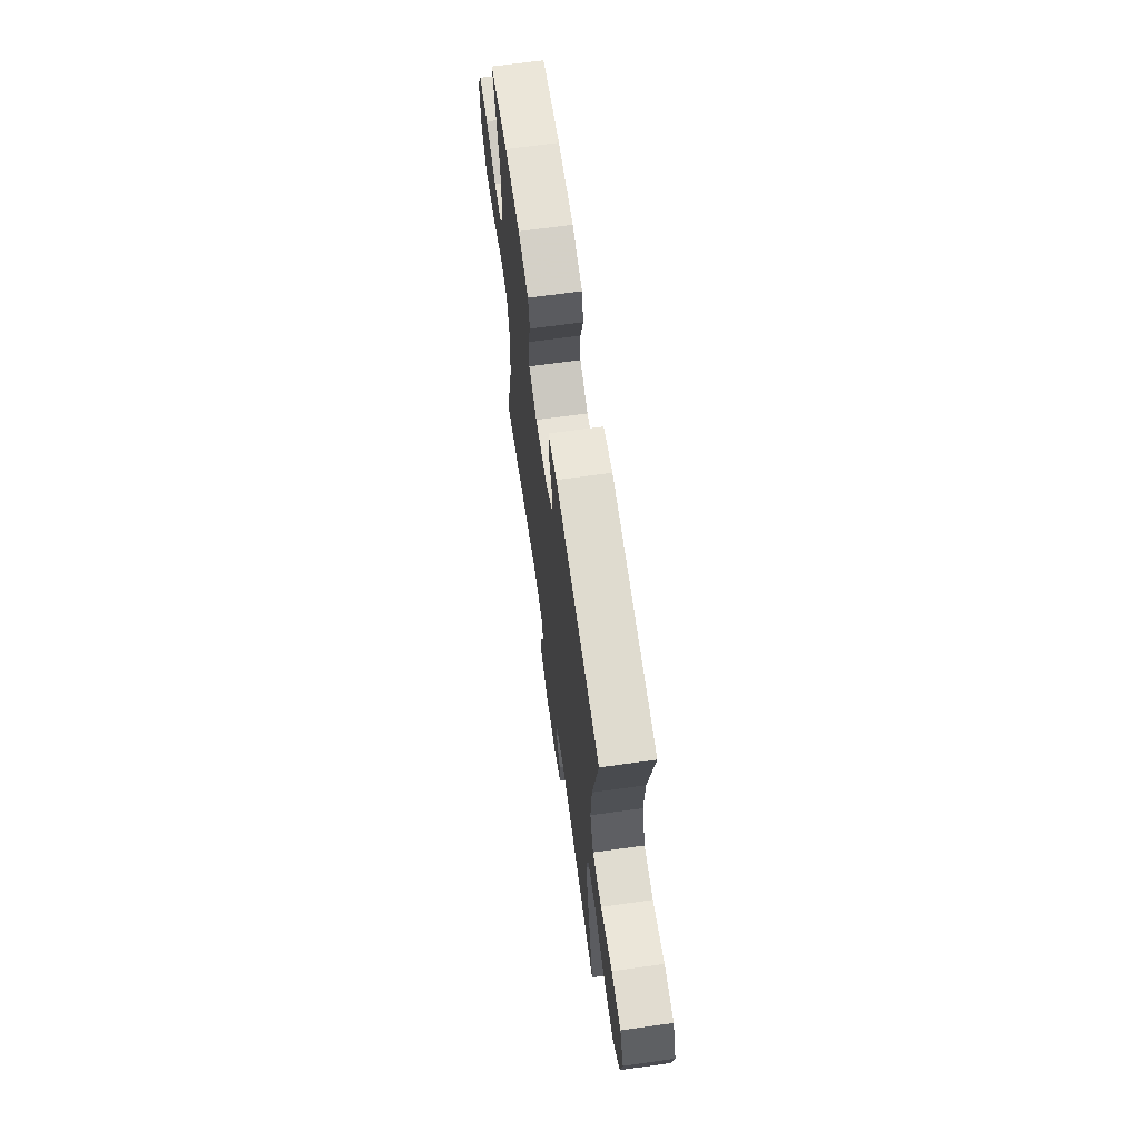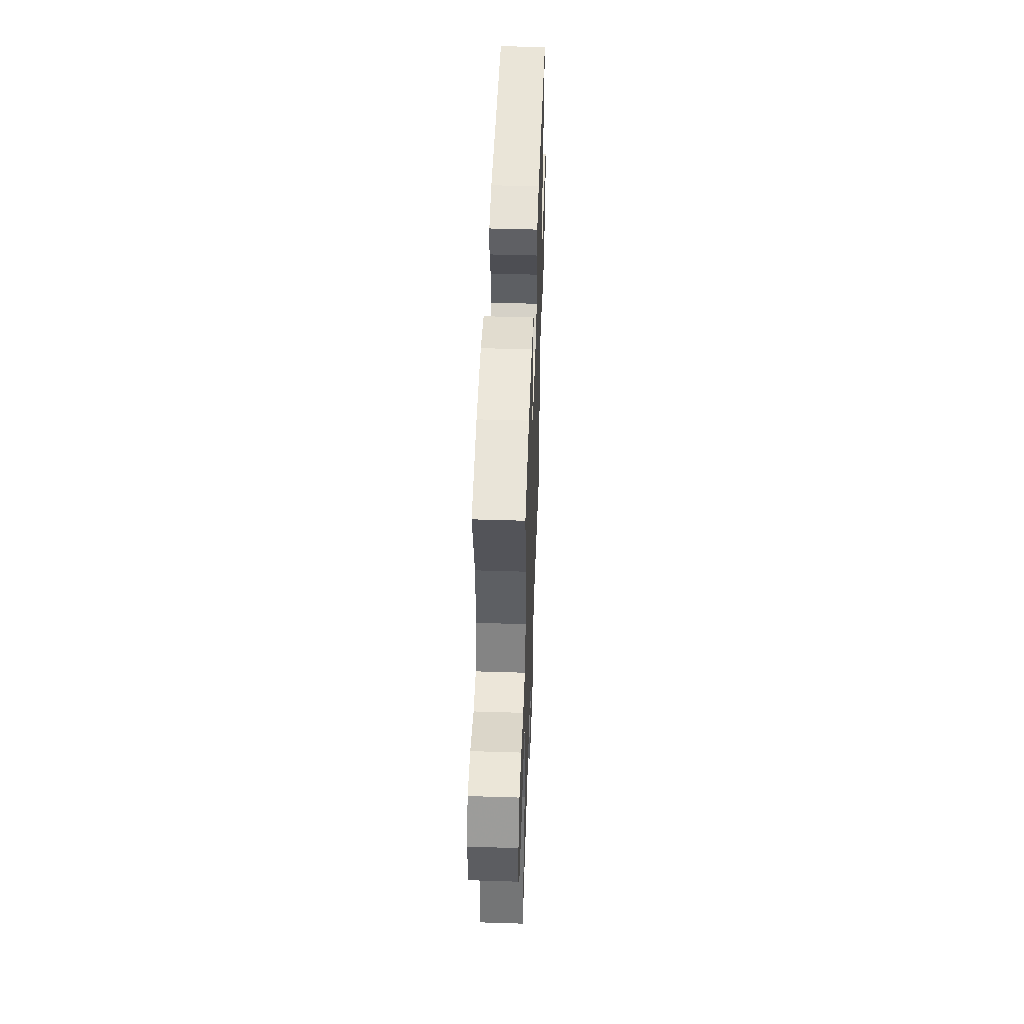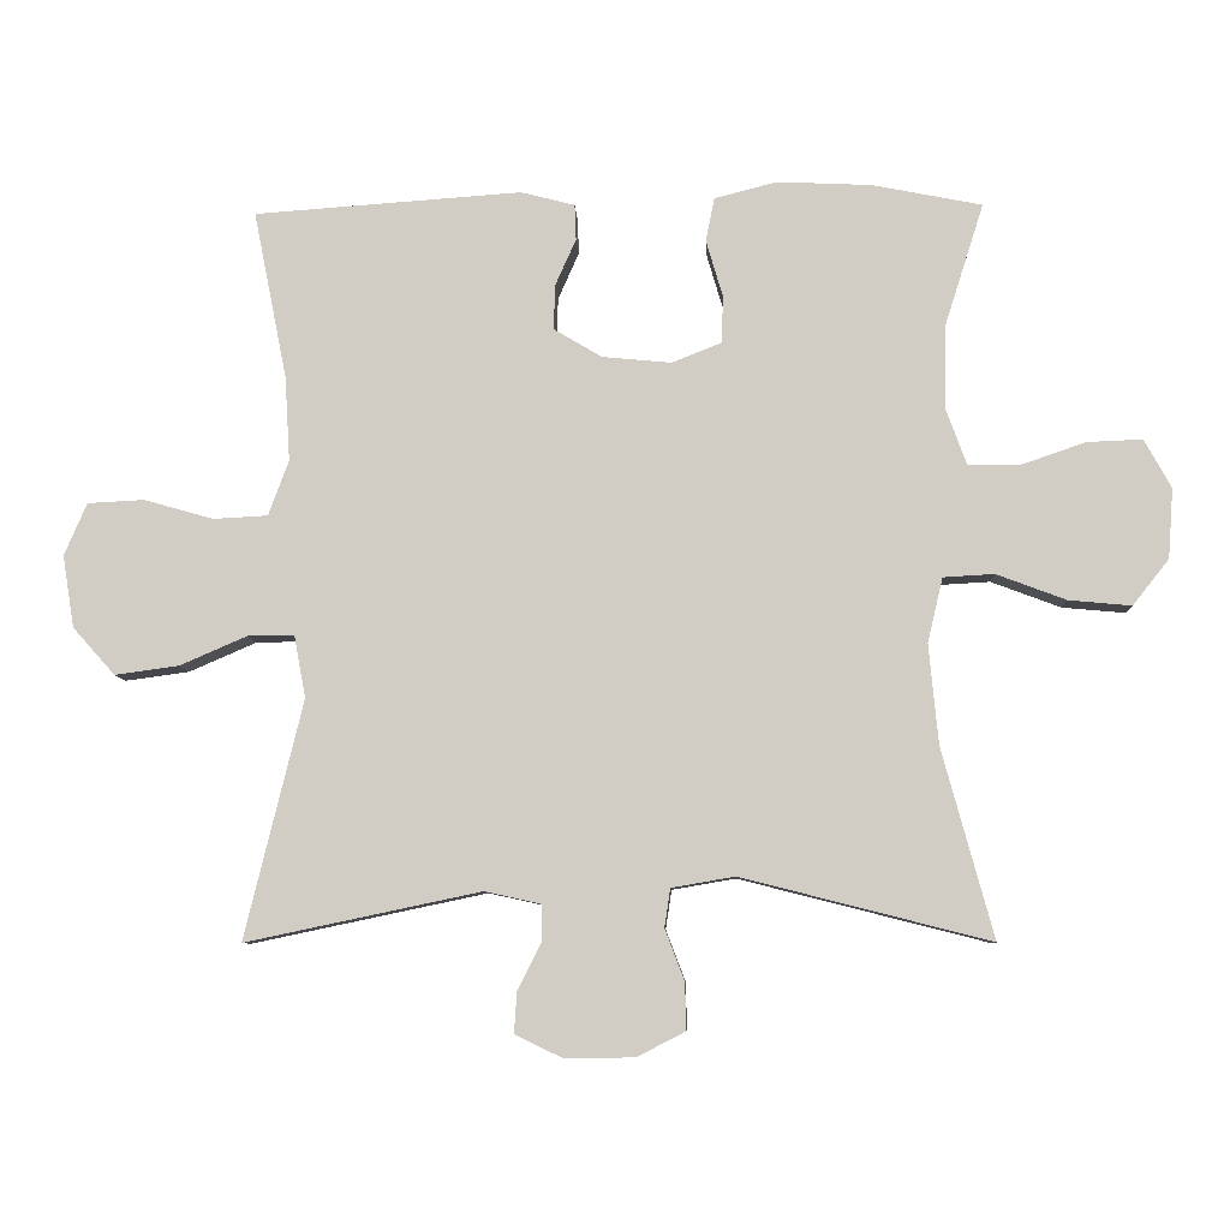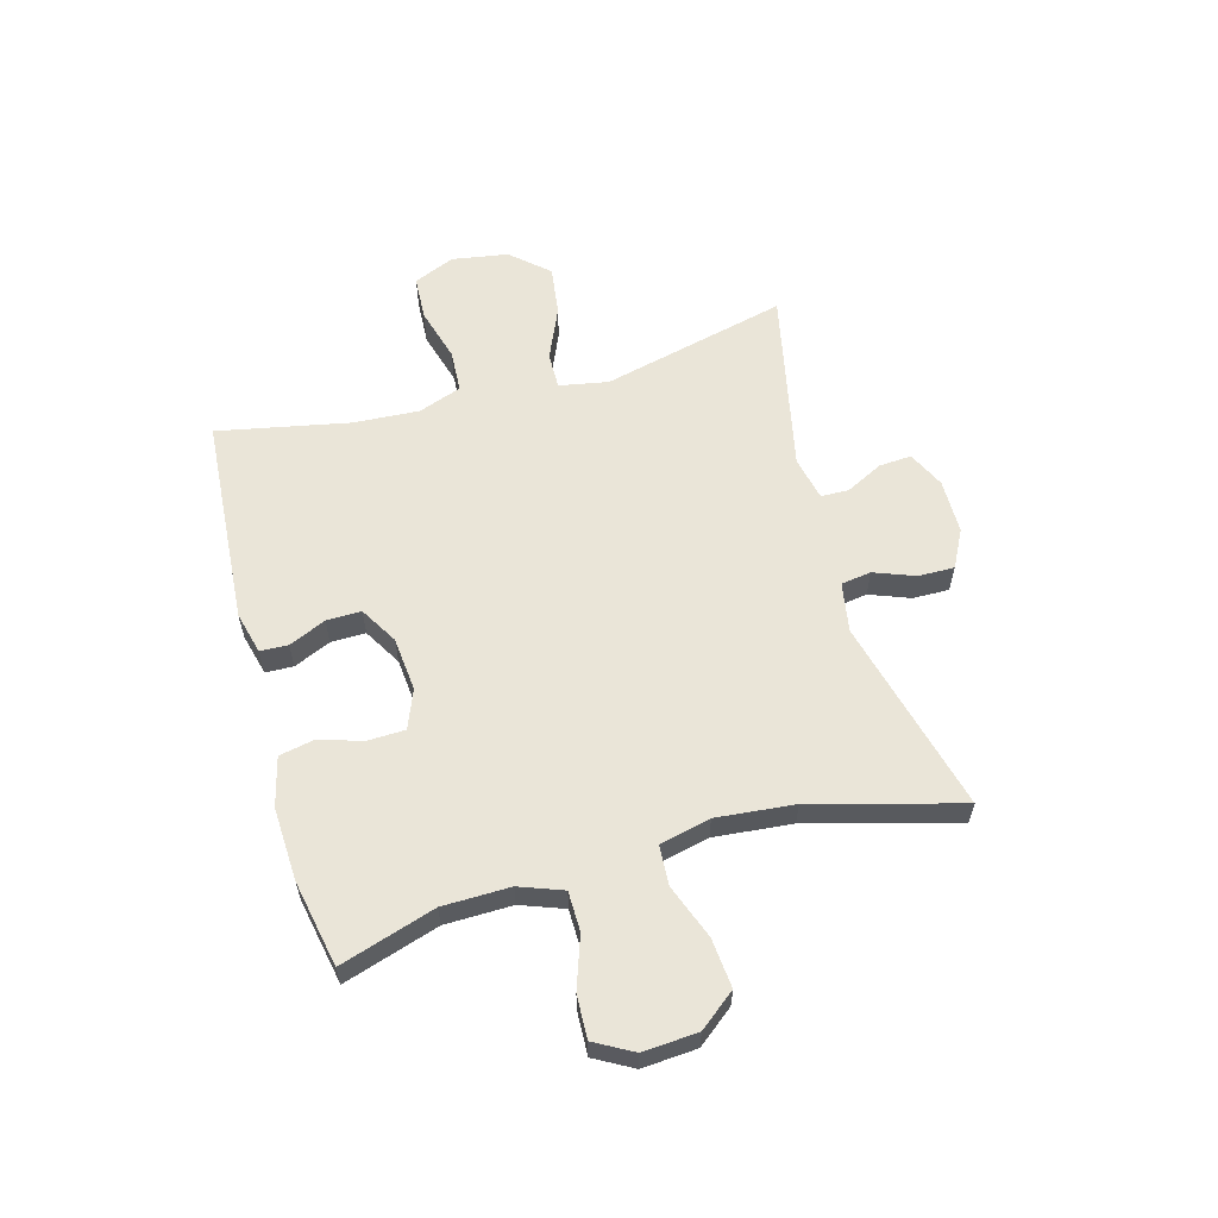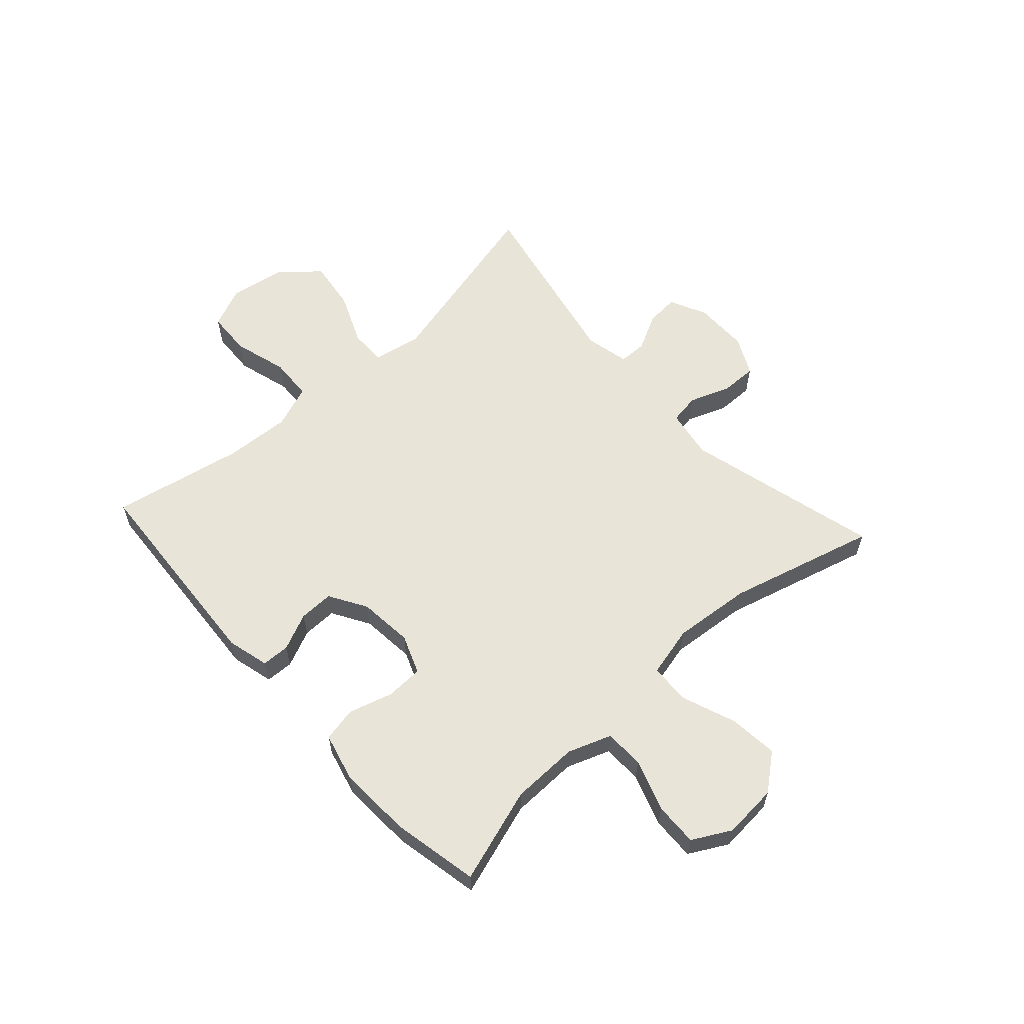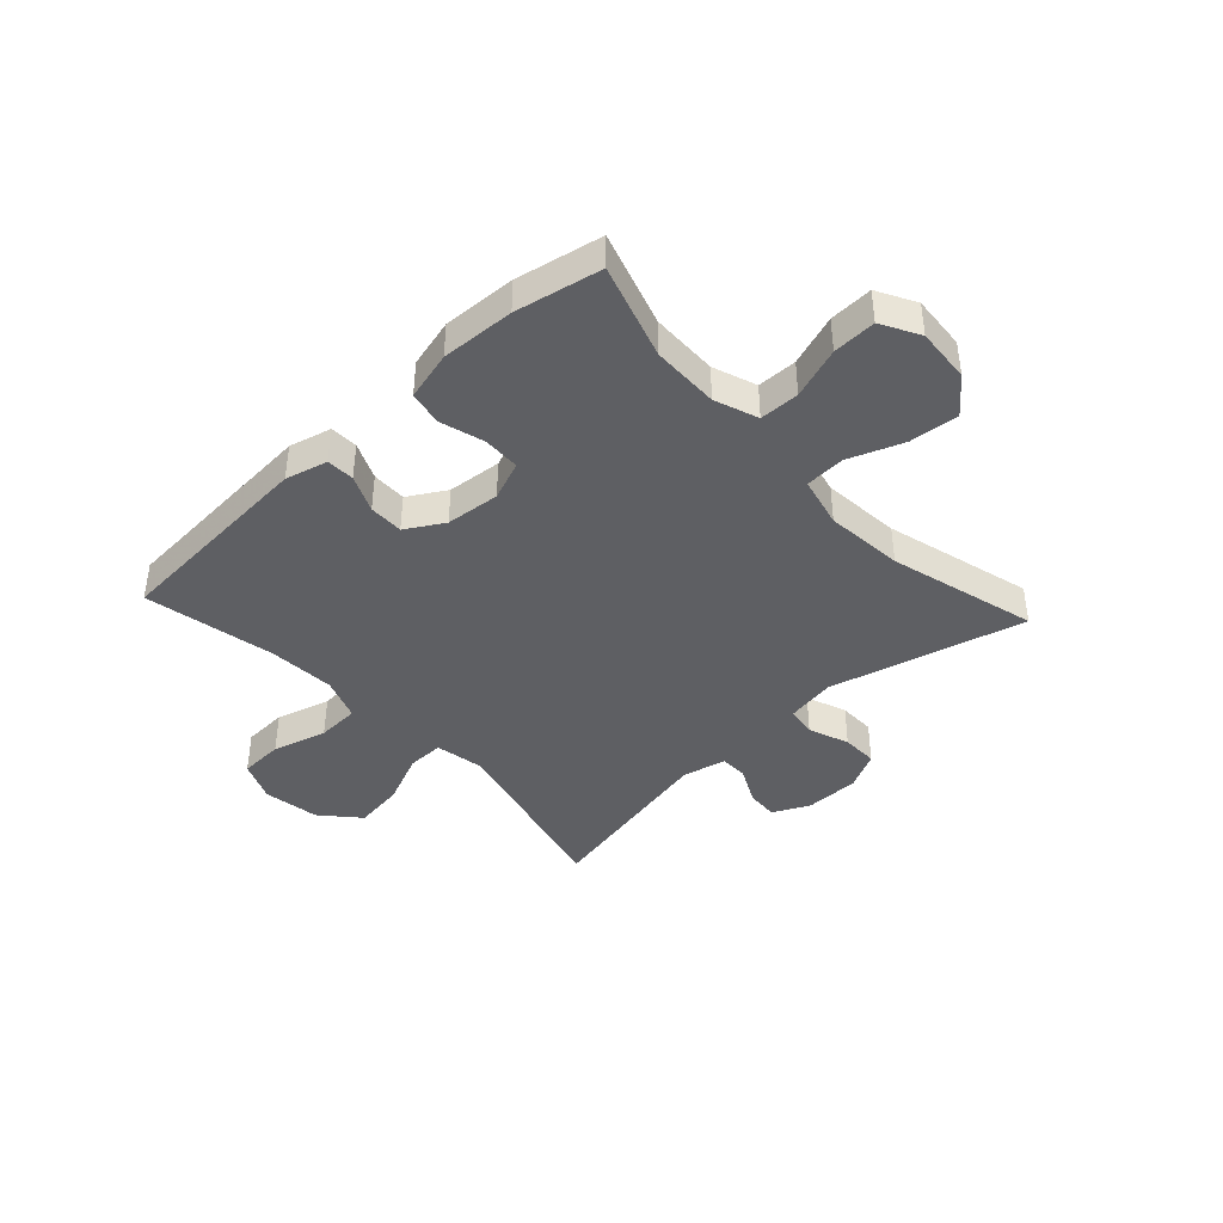
<metadata>
{"format":"obj","ext":"obj","renderer":"f3d","projection":"perspective","resolution":1024,"background":"white","views":[{"elev":66.6,"azim":-98.0,"up":"+Z"},{"elev":48.7,"azim":92.0,"up":"+Z"},{"elev":-7.9,"azim":2.5,"up":"+Z"},{"elev":59.3,"azim":74.5,"up":"+Y"},{"elev":59.9,"azim":47.6,"up":"+Y"},{"elev":-41.2,"azim":42.7,"up":"+Y"}]}
</metadata>
<code>
v 0.5 0.07 0.5
v 0.447 0.07 0.333
v 0.445 0.07 0.215
v 0.473 0.07 0.139
v 0.543 0.07 0.138
v 0.633 0.07 0.169
v 0.709 0.07 0.172
v 0.746 0.07 0.105
v 0.739 0.07 0.009
v 0.689 0.07 -0.054
v 0.603 0.07 -0.046
v 0.507 0.07 -0.01
v 0.437 0.07 -0.014
v 0.416 0.07 -0.103
v 0.429 0.07 -0.24
v 0.5 0.07 -0.5
v 0.158 0.07 -0.413
v 0.071 0.07 -0.428
v 0.063 0.07 -0.481
v 0.09 0.07 -0.552
v 0.091 0.07 -0.616
v 0.025 0.07 -0.65
v -0.071 0.07 -0.651
v -0.136 0.07 -0.62
v -0.132 0.07 -0.563
v -0.099 0.07 -0.498
v -0.1 0.07 -0.449
v -0.177 0.07 -0.432
v -0.5 0.07 -0.5
v -0.42 0.07 -0.173
v -0.436 0.07 -0.087
v -0.5 0.07 -0.088
v -0.592 0.07 -0.128
v -0.68 0.07 -0.14
v -0.738 0.07 -0.075
v -0.754 0.07 0.024
v -0.723 0.07 0.096
v -0.645 0.07 0.1
v -0.55 0.07 0.073
v -0.475 0.07 0.077
v -0.447 0.07 0.153
v -0.454 0.07 0.269
v -0.5 0.07 0.5
v -0.132 0.07 0.526
v -0.058 0.07 0.507
v -0.056 0.07 0.458
v -0.085 0.07 0.393
v -0.086 0.07 0.332
v -0.02 0.07 0.293
v 0.075 0.07 0.284
v 0.143 0.07 0.311
v 0.145 0.07 0.376
v 0.122 0.07 0.454
v 0.134 0.07 0.514
v 0.22 0.07 0.536
v 0.349 0.07 0.53
v 0.5 0 0.5
v 0.447 0 0.333
v 0.445 0 0.215
v 0.473 0 0.139
v 0.543 0 0.138
v 0.633 0 0.169
v 0.709 0 0.172
v 0.746 0 0.105
v 0.739 0 0.009
v 0.689 0 -0.054
v 0.603 0 -0.046
v 0.507 0 -0.01
v 0.437 0 -0.014
v 0.416 0 -0.103
v 0.429 0 -0.24
v 0.5 0 -0.5
v 0.158 0 -0.413
v 0.071 0 -0.428
v 0.063 0 -0.481
v 0.09 0 -0.552
v 0.091 0 -0.616
v 0.025 0 -0.65
v -0.071 0 -0.651
v -0.136 0 -0.62
v -0.132 0 -0.563
v -0.099 0 -0.498
v -0.1 0 -0.449
v -0.177 0 -0.432
v -0.5 0 -0.5
v -0.42 0 -0.173
v -0.436 0 -0.087
v -0.5 0 -0.088
v -0.592 0 -0.128
v -0.68 0 -0.14
v -0.738 0 -0.075
v -0.754 0 0.024
v -0.723 0 0.096
v -0.645 0 0.1
v -0.55 0 0.073
v -0.475 0 0.077
v -0.447 0 0.153
v -0.454 0 0.269
v -0.5 0 0.5
v -0.132 0 0.526
v -0.058 0 0.507
v -0.056 0 0.458
v -0.085 0 0.393
v -0.086 0 0.332
v -0.02 0 0.293
v 0.075 0 0.284
v 0.143 0 0.311
v 0.145 0 0.376
v 0.122 0 0.454
v 0.134 0 0.514
v 0.22 0 0.536
v 0.349 0 0.53
f 55 56 1 2
f 52 53 54 55
f 51 52 55 2
f 50 51 2 3
f 49 50 3 4
f 44 45 46 47
f 42 43 44 47
f 41 42 47 48
f 40 41 48 49
f 36 37 38 39
f 36 39 40
f 35 36 40
f 32 33 34 35
f 31 32 35 40
f 28 29 30
f 27 28 30 31
f 23 24 25 26
f 23 26 27
f 22 23 27
f 19 20 21 22
f 18 19 22 27
f 17 18 27 31
f 15 16 17 31
f 9 10 11 12
f 9 12 13
f 8 9 13
f 5 6 7 8
f 4 5 8 13
f 49 4 13 14
f 31 40 49
f 14 15 31 49
f 58 57 112 111
f 111 110 109 108
f 58 111 108 107
f 59 58 107 106
f 60 59 106 105
f 103 102 101 100
f 103 100 99 98
f 104 103 98 97
f 105 104 97 96
f 95 94 93 92
f 96 95 92
f 96 92 91
f 91 90 89 88
f 96 91 88 87
f 86 85 84
f 87 86 84 83
f 82 81 80 79
f 83 82 79
f 83 79 78
f 78 77 76 75
f 83 78 75 74
f 87 83 74 73
f 87 73 72 71
f 68 67 66 65
f 69 68 65
f 69 65 64
f 64 63 62 61
f 69 64 61 60
f 70 69 60 105
f 105 96 87
f 105 87 71 70
f 1 57 58 2
f 2 58 59 3
f 3 59 60 4
f 4 60 61 5
f 5 61 62 6
f 6 62 63 7
f 7 63 64 8
f 8 64 65 9
f 9 65 66 10
f 10 66 67 11
f 11 67 68 12
f 12 68 69 13
f 13 69 70 14
f 14 70 71 15
f 15 71 72 16
f 16 72 73 17
f 17 73 74 18
f 18 74 75 19
f 19 75 76 20
f 20 76 77 21
f 21 77 78 22
f 22 78 79 23
f 23 79 80 24
f 24 80 81 25
f 25 81 82 26
f 26 82 83 27
f 27 83 84 28
f 28 84 85 29
f 29 85 86 30
f 30 86 87 31
f 31 87 88 32
f 32 88 89 33
f 33 89 90 34
f 34 90 91 35
f 35 91 92 36
f 36 92 93 37
f 37 93 94 38
f 38 94 95 39
f 39 95 96 40
f 40 96 97 41
f 41 97 98 42
f 42 98 99 43
f 43 99 100 44
f 44 100 101 45
f 45 101 102 46
f 46 102 103 47
f 47 103 104 48
f 48 104 105 49
f 49 105 106 50
f 50 106 107 51
f 51 107 108 52
f 52 108 109 53
f 53 109 110 54
f 54 110 111 55
f 55 111 112 56
f 56 112 57 1

</code>
